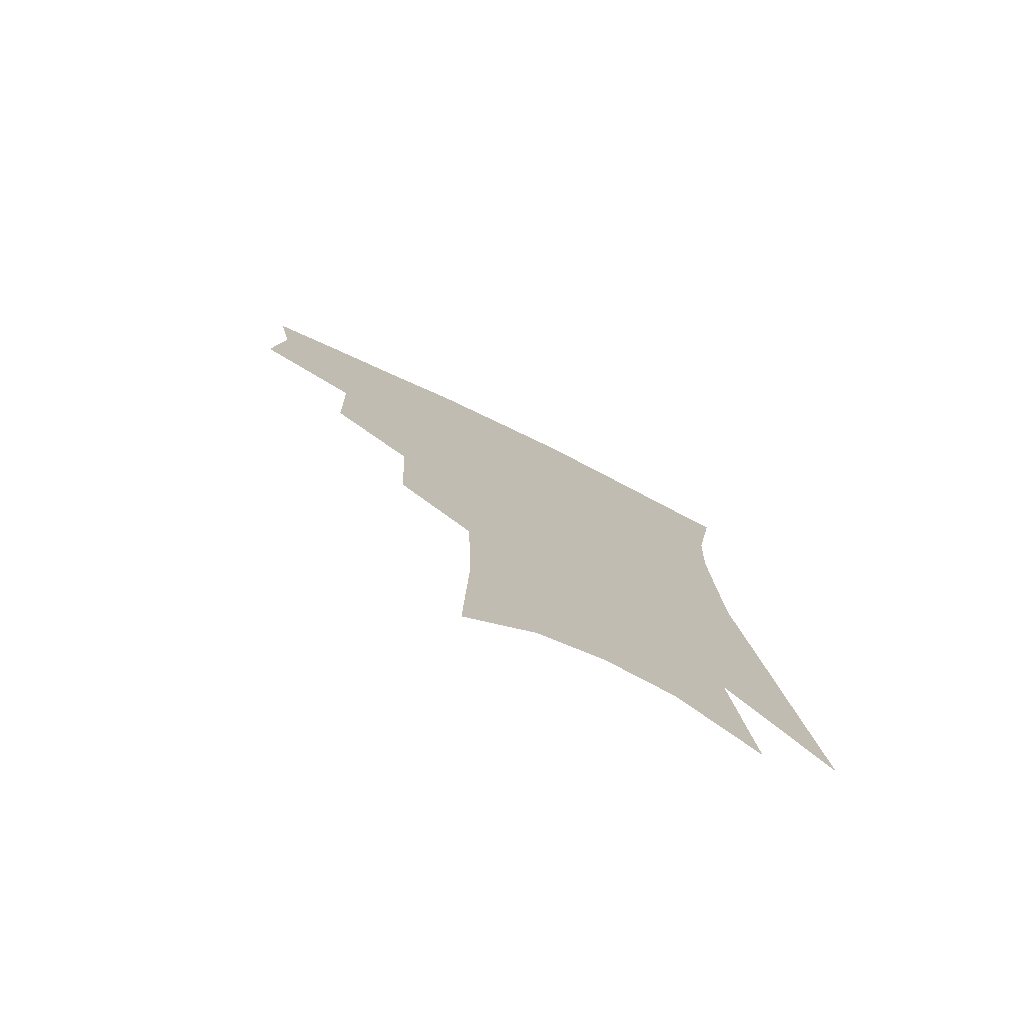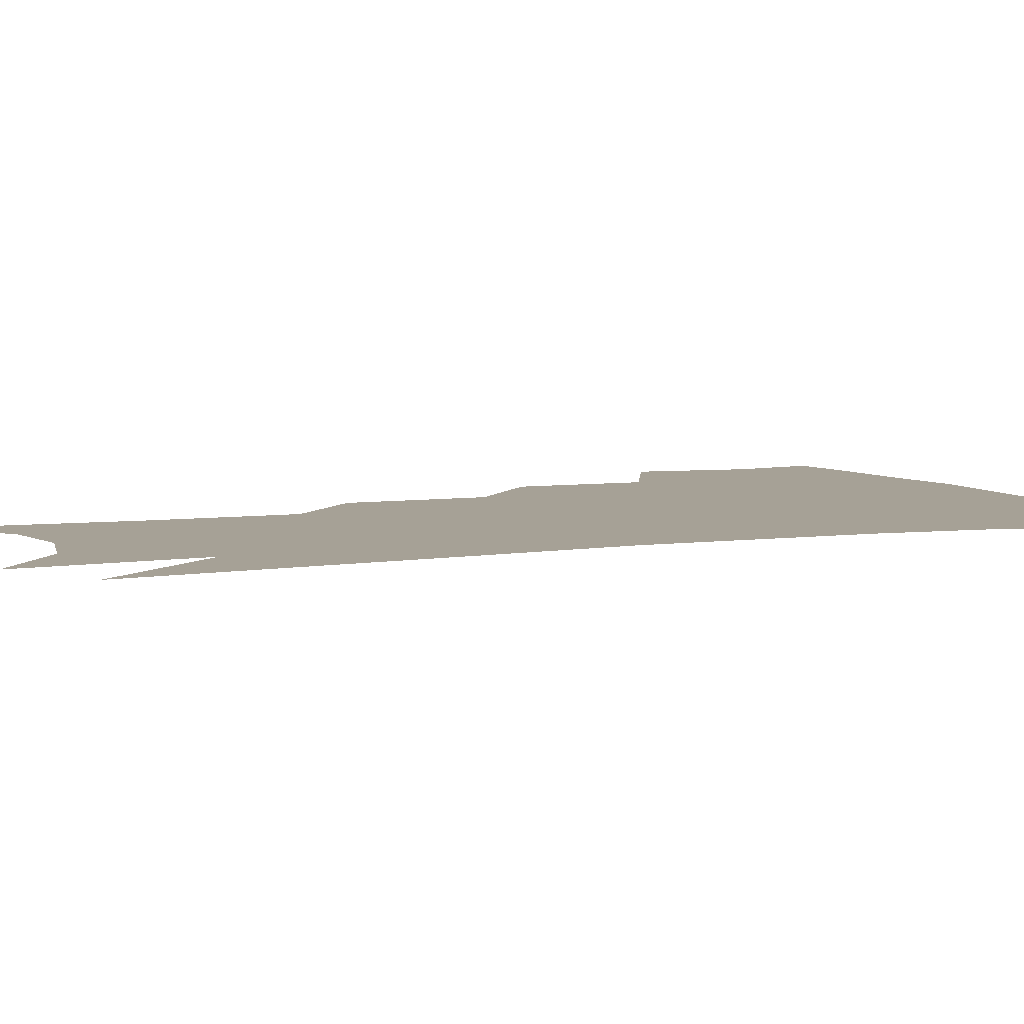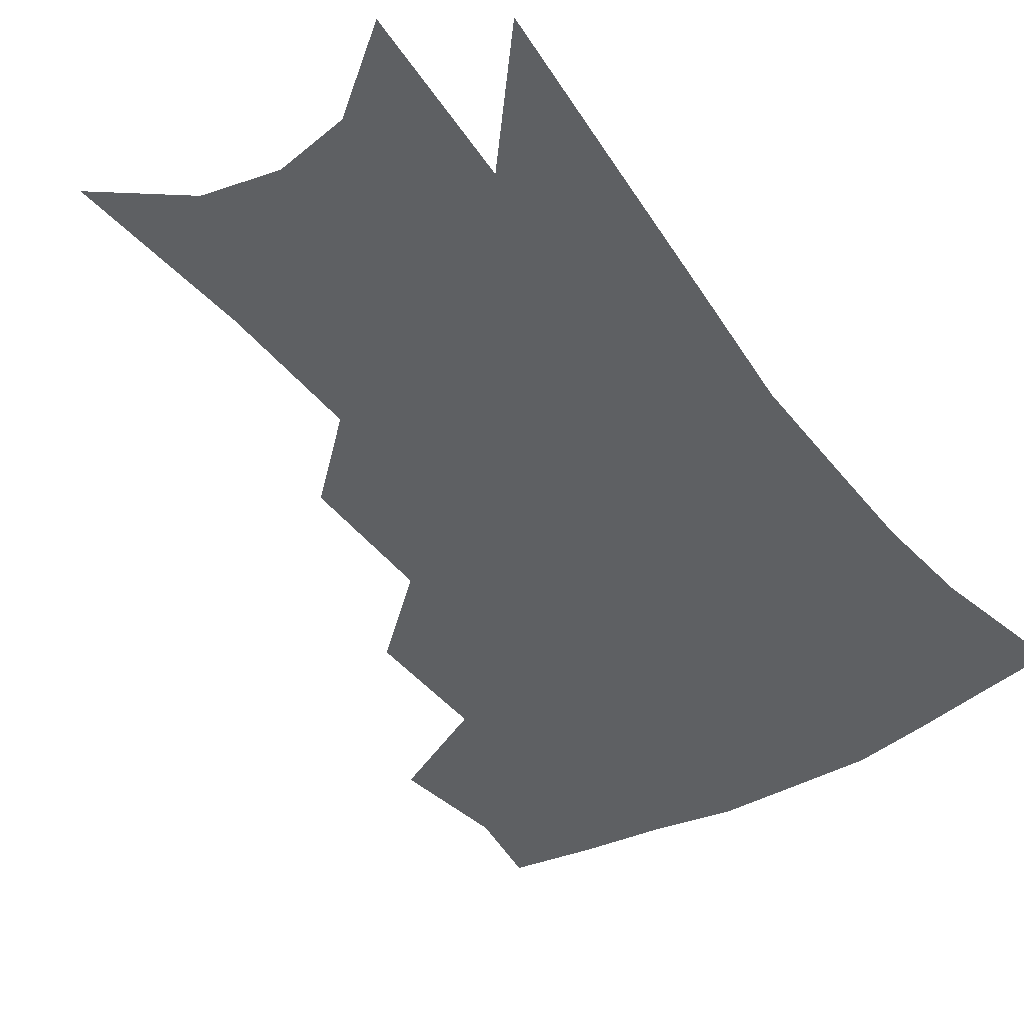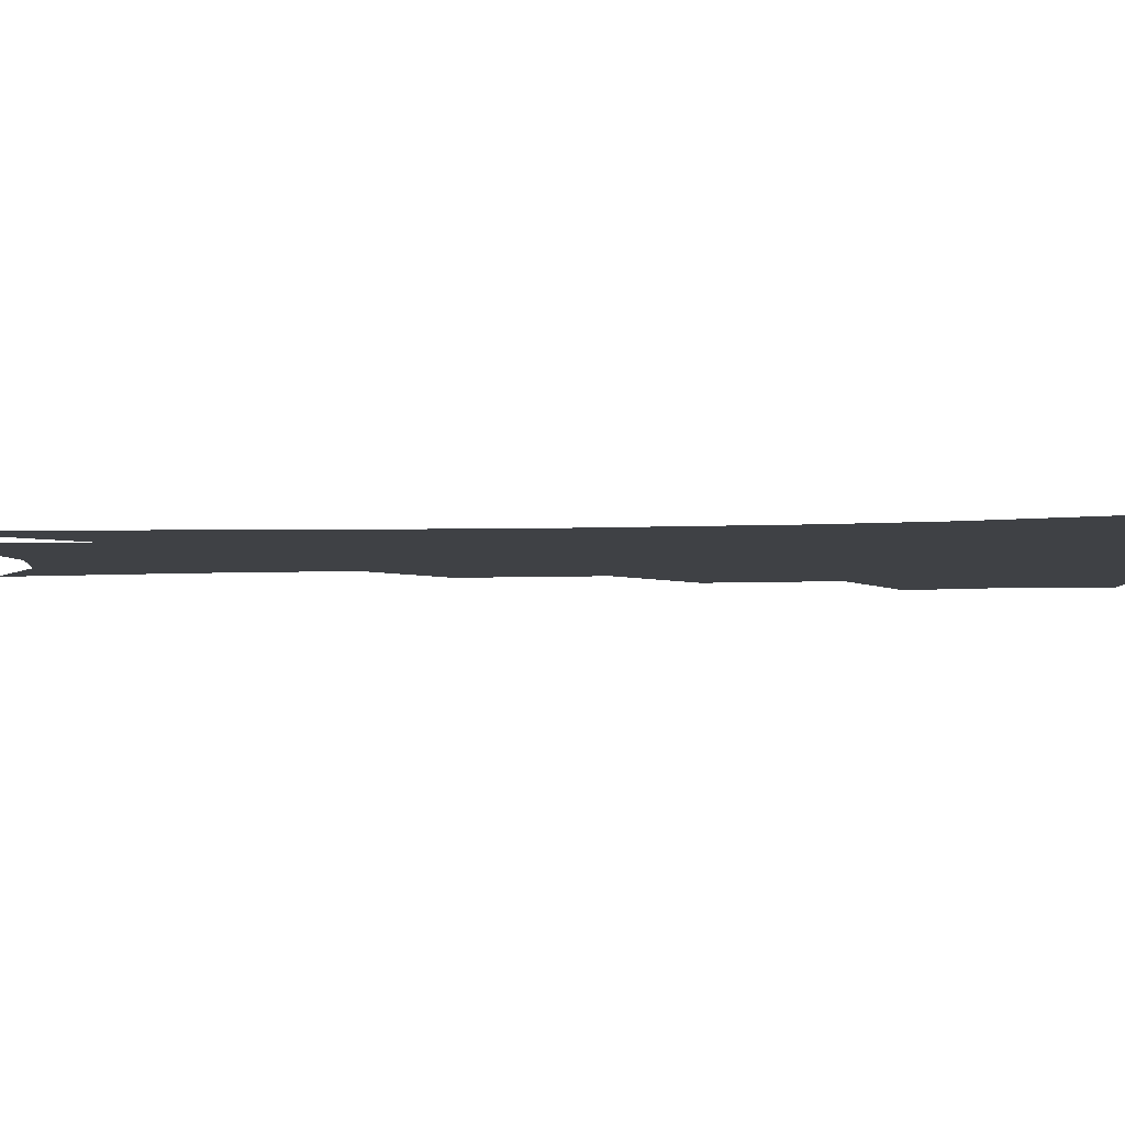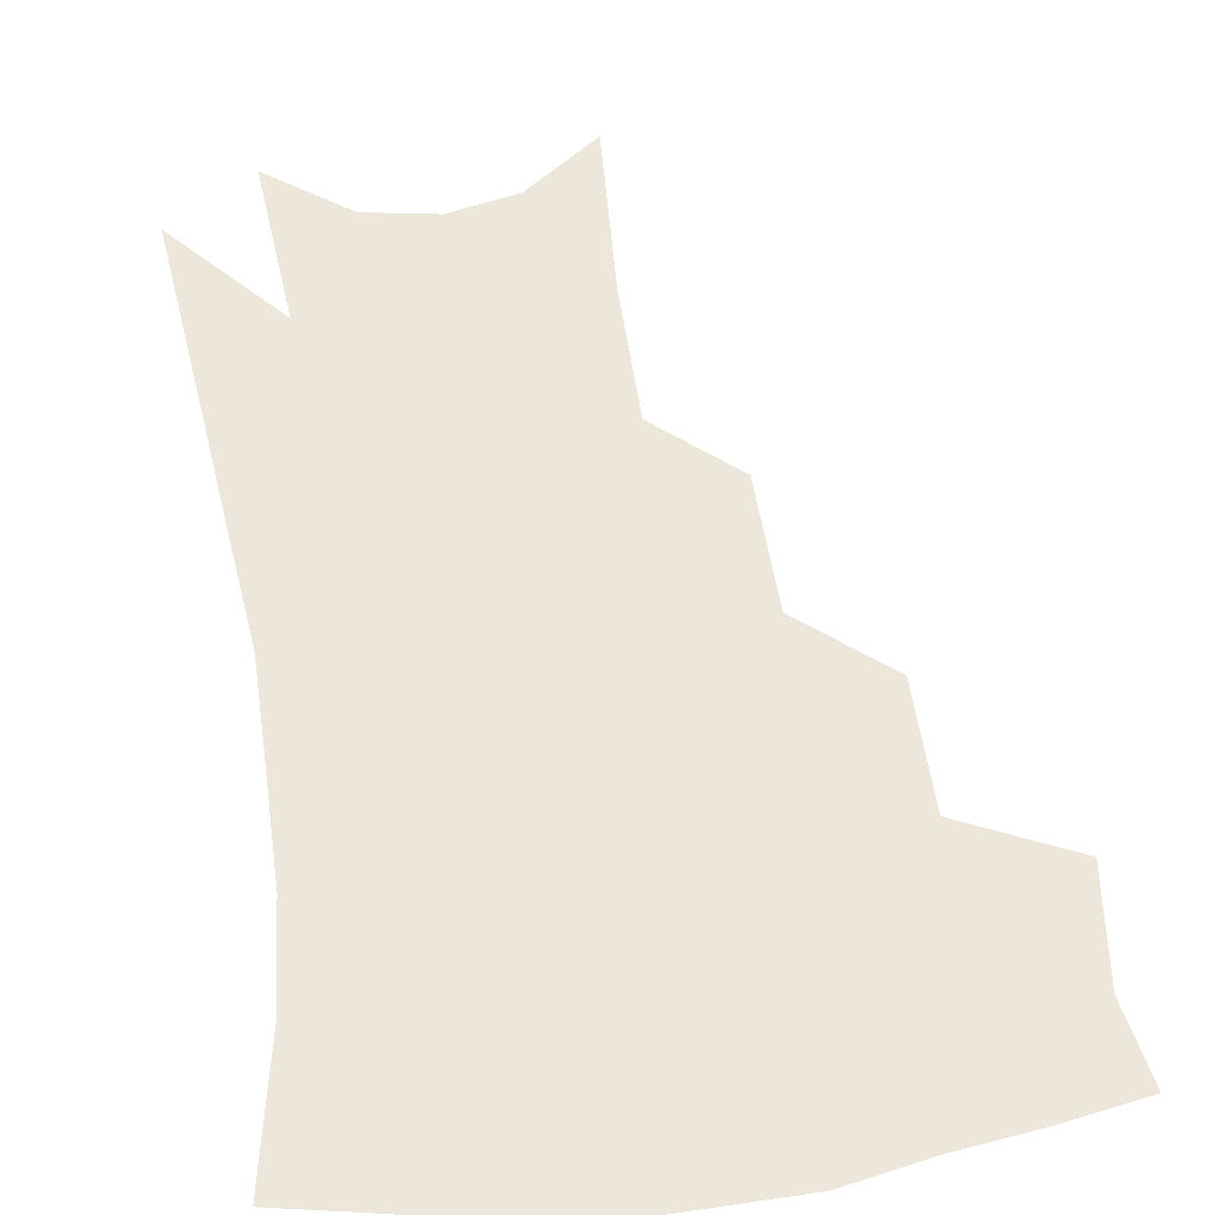
<metadata>
{"format":"obj","ext":"obj","renderer":"f3d","projection":"perspective","resolution":1024,"background":"white","views":[{"elev":-77.4,"azim":-26.1,"up":"+Y"},{"elev":6.2,"azim":70.2,"up":"+Z"},{"elev":-42.5,"azim":36.8,"up":"+Z"},{"elev":-5.3,"azim":99.8,"up":"+Z"},{"elev":52.7,"azim":173.8,"up":"+Z"}]}
</metadata>
<code>
v 475.1 344.6 0
v 478.4 379.8 0
v 473.5 404.5 0
v 509 290.2 0
v 508 330 0
v 506.8 361 0
v 502.9 385 0
v 497.8 409.7 0
v 537.1 225.8 0
v 535.2 268.8 0
v 532.6 305.2 0
v 532.2 340.6 0
v 530 365.4 0
v 526.6 389.1 0
v 522.5 413.8 0
v 561.3 103.8 0
v 562.8 160.3 0
v 561.4 205 0
v 559.1 248.6 0
v 556.6 282.9 0
v 555.7 317.8 0
v 554.3 344.1 0
v 553.4 369.1 0
v 550.9 392.2 0
v 546.8 419.4 0
v 584.2 122.8 0
v 583.3 172.5 0
v 580.8 215 0
v 578.6 256 0
v 577.3 292.8 0
v 576.8 323.4 0
v 576.5 348.2 0
v 575.9 370.9 0
v 574.9 393.6 0
v 571.5 420.7 0
v 605.7 128.4 0
v 603.2 180.6 0
v 600.1 223.4 0
v 598 261.6 0
v 596.9 295.9 0
v 596.8 324 0
v 597.4 348.9 0
v 598.6 372.5 0
v 598 394.6 0
v 595.6 421.8 0
v 628 125.3 0
v 623.7 176.6 0
v 619.6 222 0
v 617.4 259.8 0
v 616.4 292.3 0
v 616.3 322.8 0
v 617.7 349.5 0
v 619.6 371.9 0
v 621.4 393.2 0
v 620.7 418 0
v 653.4 107.1 0
v 647.3 161.2 0
v 640.8 212.4 0
v 638.4 249.8 0
v 636.6 284.8 0
v 635.8 317.8 0
v 637 346 0
v 640 369.6 0
v 643 391.5 0
v 644.5 413.8 0
v 679.5 125.9 0
v 672.5 177.8 0
v 666.5 223.4 0
v 660.5 267.1 0
v 659.3 300.5 0
v 658.2 334.3 0
v 659.7 366 0
v 663.3 389.1 0
v 666.5 410.2 0
f 5 6 1
f 1 6 2
f 6 7 2
f 2 7 3
f 7 8 3
f 10 11 4
f 4 11 5
f 11 12 5
f 5 12 6
f 12 13 6
f 6 13 7
f 13 14 7
f 7 14 8
f 14 15 8
f 18 19 9
f 9 19 10
f 19 20 10
f 10 20 11
f 20 21 11
f 11 21 12
f 21 22 12
f 12 22 13
f 22 23 13
f 13 23 14
f 23 24 14
f 14 24 15
f 24 25 15
f 16 26 17
f 26 27 17
f 17 27 18
f 27 28 18
f 18 28 19
f 28 29 19
f 19 29 20
f 29 30 20
f 20 30 21
f 30 31 21
f 21 31 22
f 31 32 22
f 22 32 23
f 32 33 23
f 23 33 24
f 33 34 24
f 24 34 25
f 34 35 25
f 26 36 27
f 36 37 27
f 27 37 28
f 37 38 28
f 28 38 29
f 38 39 29
f 29 39 30
f 39 40 30
f 30 40 31
f 40 41 31
f 31 41 32
f 41 42 32
f 32 42 33
f 42 43 33
f 33 43 34
f 43 44 34
f 34 44 35
f 44 45 35
f 36 46 37
f 46 47 37
f 37 47 38
f 47 48 38
f 38 48 39
f 48 49 39
f 39 49 40
f 49 50 40
f 40 50 41
f 50 51 41
f 41 51 42
f 51 52 42
f 42 52 43
f 52 53 43
f 43 53 44
f 53 54 44
f 44 54 45
f 54 55 45
f 46 56 47
f 56 57 47
f 47 57 48
f 57 58 48
f 48 58 49
f 58 59 49
f 49 59 50
f 59 60 50
f 50 60 51
f 60 61 51
f 51 61 52
f 61 62 52
f 52 62 53
f 62 63 53
f 53 63 54
f 63 64 54
f 54 64 55
f 64 65 55
f 57 66 58
f 66 67 58
f 58 67 59
f 67 68 59
f 59 68 60
f 68 69 60
f 60 69 61
f 69 70 61
f 61 70 62
f 70 71 62
f 62 71 63
f 71 72 63
f 63 72 64
f 72 73 64
f 64 73 65
f 73 74 65

</code>
